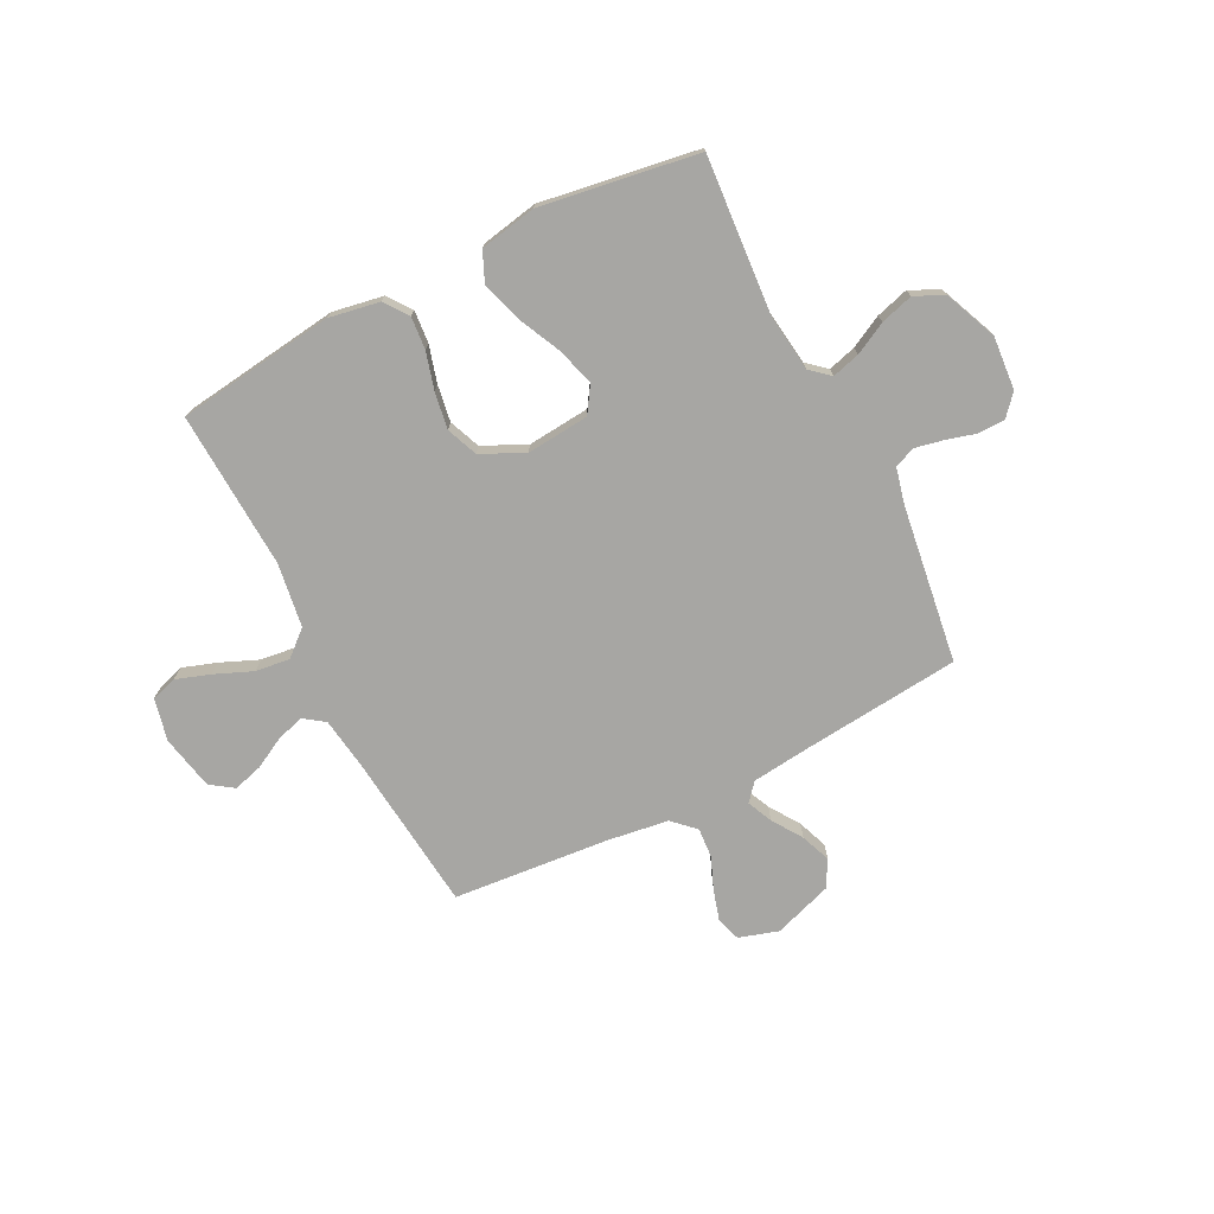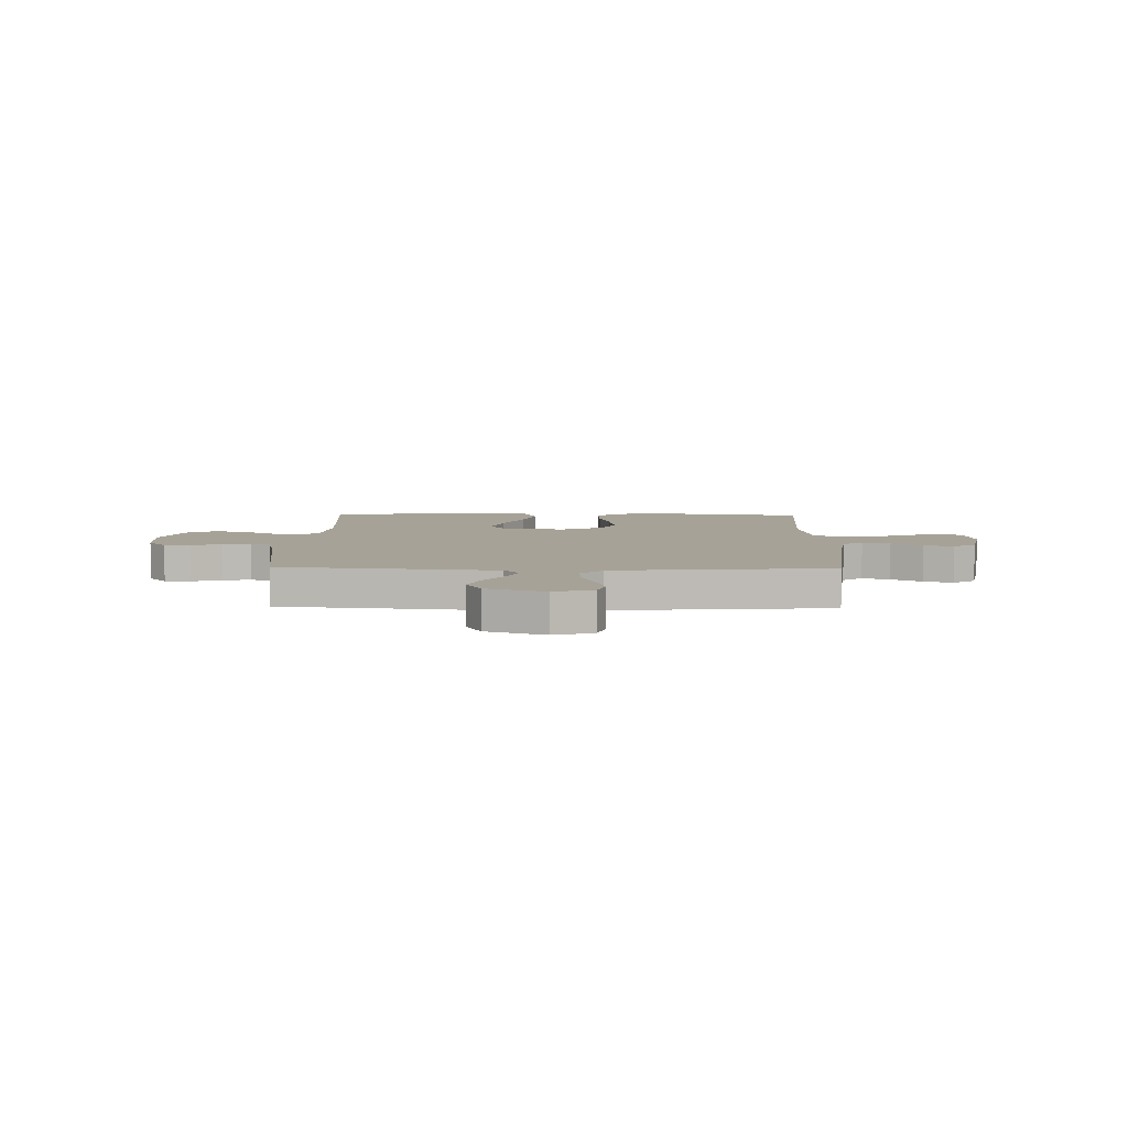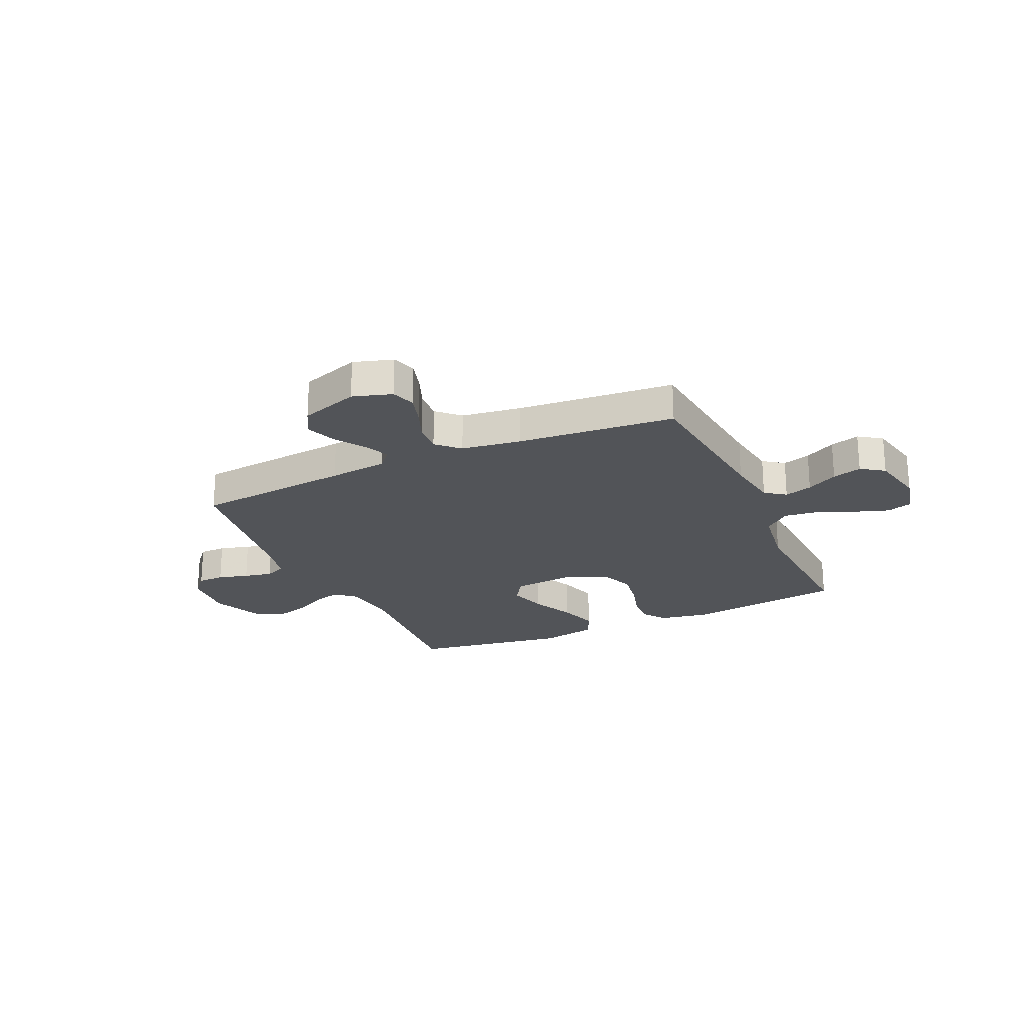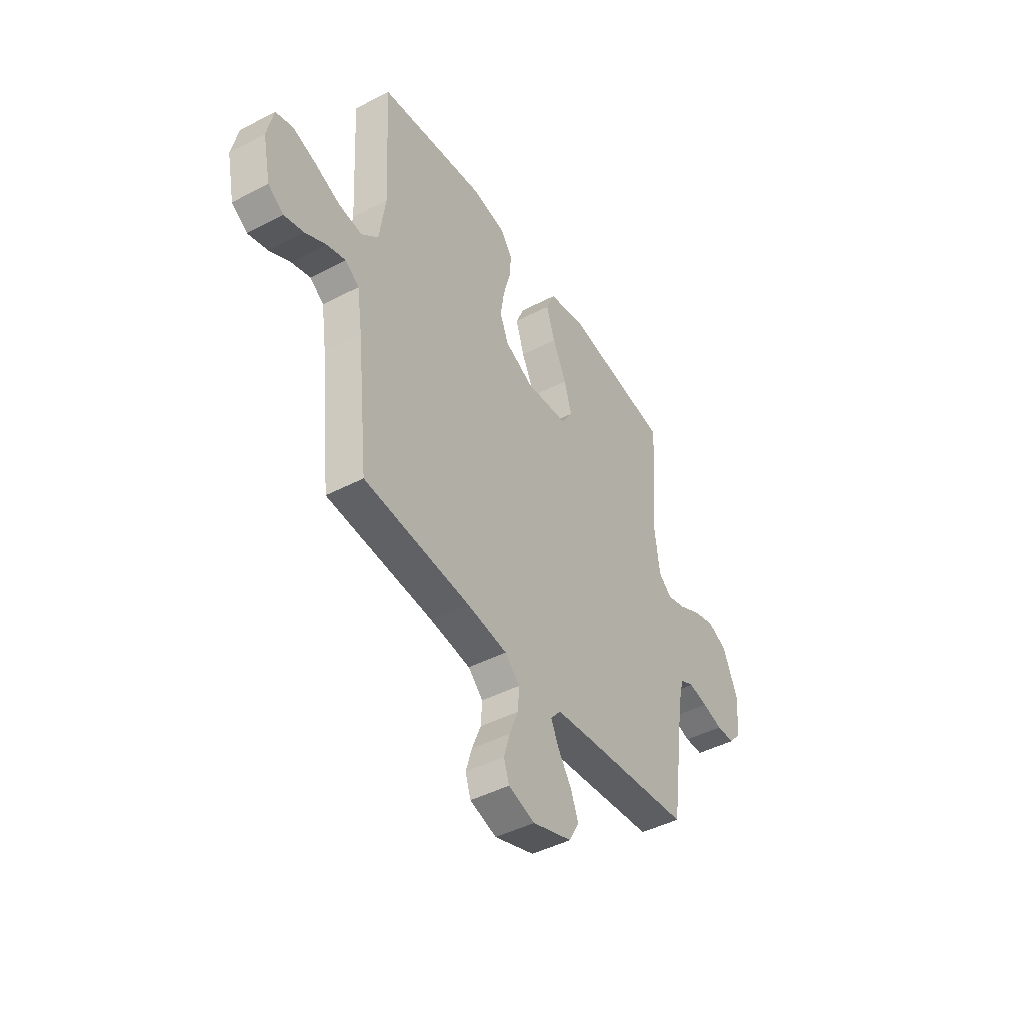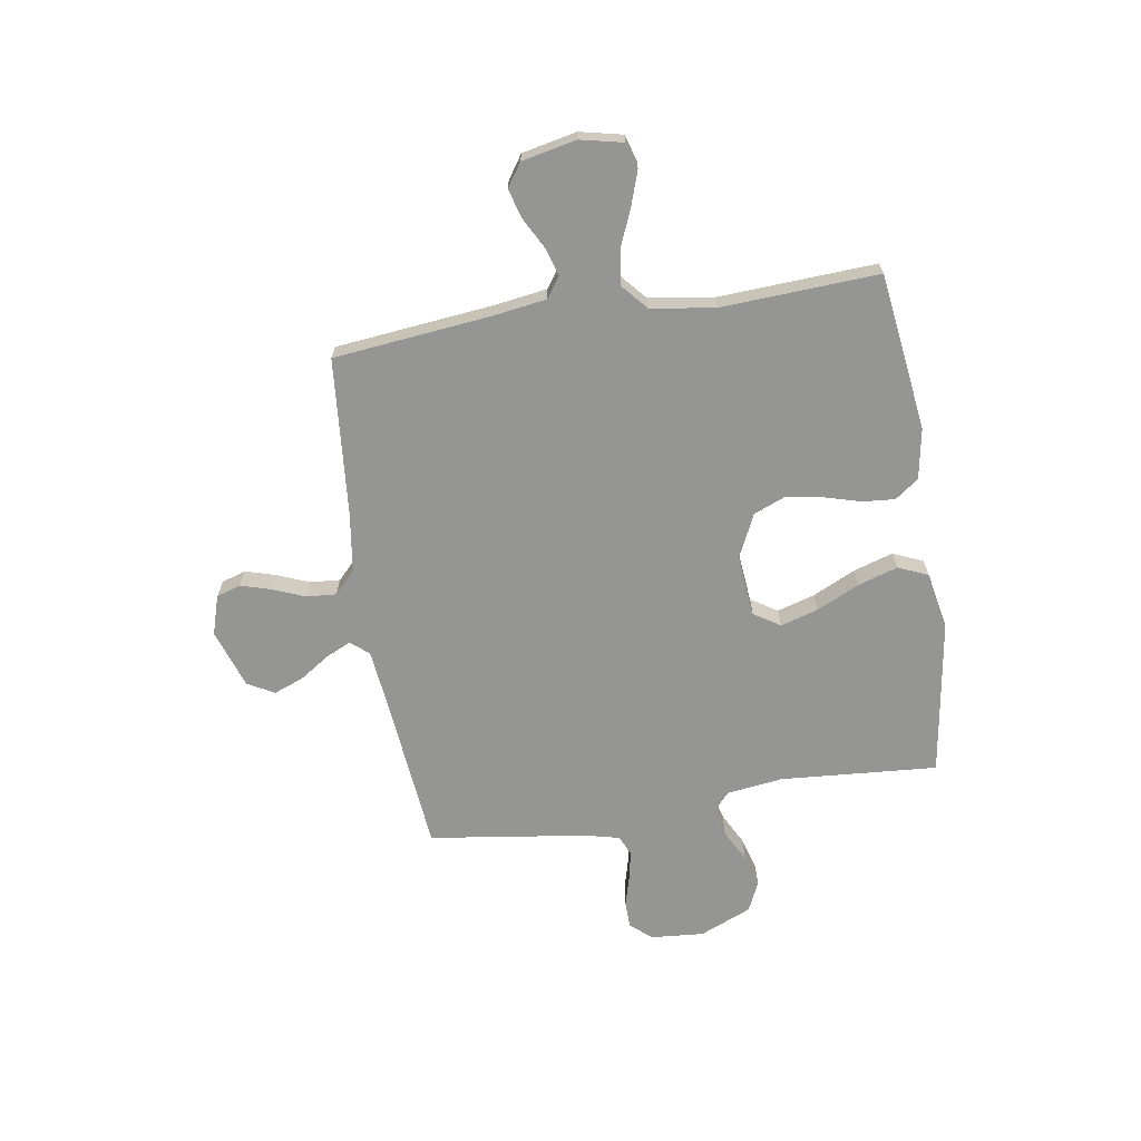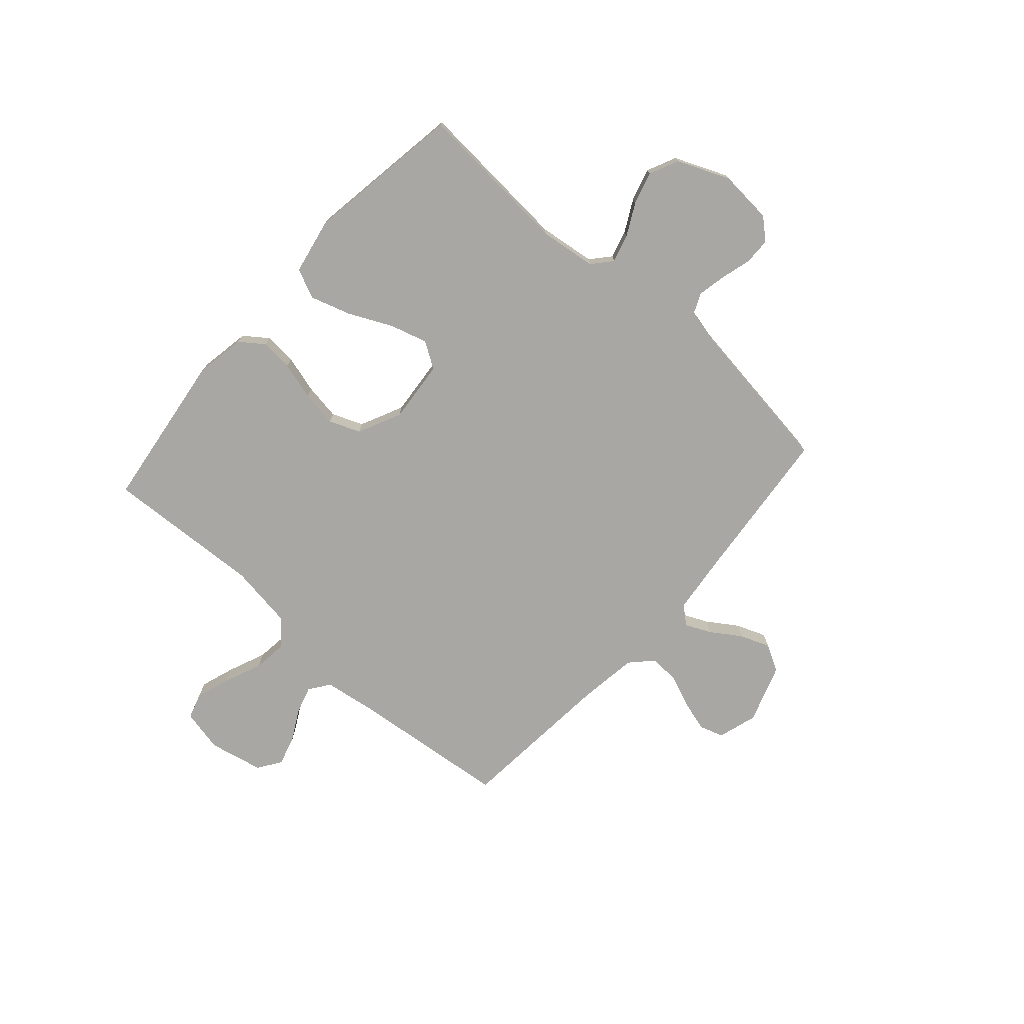
<metadata>
{"format":"obj","ext":"obj","renderer":"f3d","projection":"perspective","resolution":1024,"background":"white","views":[{"elev":-74.1,"azim":26.8,"up":"+Y"},{"elev":6.6,"azim":-178.8,"up":"+Y"},{"elev":-22.8,"azim":-155.6,"up":"+Y"},{"elev":-44.5,"azim":-58.7,"up":"+Z"},{"elev":-67.4,"azim":-81.0,"up":"+Y"},{"elev":-74.7,"azim":48.4,"up":"+Y"}]}
</metadata>
<code>
v -0.5 0.07 -0.5
v -0.532 0.07 -0.2
v -0.547 0.07 -0.098
v -0.586 0.07 -0.07
v -0.639 0.07 -0.086
v -0.698 0.07 -0.118
v -0.754 0.07 -0.134
v -0.798 0.07 -0.104
v -0.82 0.07 0
v -0.802 0.07 0.081
v -0.753 0.07 0.096
v -0.688 0.07 0.074
v -0.616 0.07 0.044
v -0.55 0.07 0.036
v -0.502 0.07 0.078
v -0.484 0.07 0.2
v -0.5 0.07 0.5
v -0.2 0.07 0.54
v -0.103 0.07 0.523
v -0.07 0.07 0.478
v -0.075 0.07 0.416
v -0.095 0.07 0.345
v -0.106 0.07 0.275
v -0.082 0.07 0.216
v 0 0.07 0.177
v 0.119 0.07 0.188
v 0.151 0.07 0.238
v 0.13 0.07 0.31
v 0.091 0.07 0.392
v 0.067 0.07 0.468
v 0.092 0.07 0.525
v 0.2 0.07 0.546
v 0.5 0.07 0.5
v 0.478 0.07 0.2
v 0.492 0.07 0.092
v 0.529 0.07 0.06
v 0.582 0.07 0.075
v 0.643 0.07 0.107
v 0.705 0.07 0.125
v 0.761 0.07 0.099
v 0.803 0.07 0
v 0.795 0.07 -0.102
v 0.76 0.07 -0.142
v 0.709 0.07 -0.143
v 0.651 0.07 -0.127
v 0.597 0.07 -0.116
v 0.558 0.07 -0.133
v 0.542 0.07 -0.2
v 0.5 0.07 -0.5
v 0.2 0.07 -0.53
v 0.087 0.07 -0.543
v 0.058 0.07 -0.577
v 0.08 0.07 -0.625
v 0.118 0.07 -0.682
v 0.14 0.07 -0.739
v 0.112 0.07 -0.79
v 0 0.07 -0.828
v -0.075 0.07 -0.805
v -0.09 0.07 -0.759
v -0.073 0.07 -0.701
v -0.048 0.07 -0.639
v -0.044 0.07 -0.582
v -0.086 0.07 -0.542
v -0.2 0.07 -0.526
v -0.5 0 -0.5
v -0.532 0 -0.2
v -0.547 0 -0.098
v -0.586 0 -0.07
v -0.639 0 -0.086
v -0.698 0 -0.118
v -0.754 0 -0.134
v -0.798 0 -0.104
v -0.82 0 0
v -0.802 0 0.081
v -0.753 0 0.096
v -0.688 0 0.074
v -0.616 0 0.044
v -0.55 0 0.036
v -0.502 0 0.078
v -0.484 0 0.2
v -0.5 0 0.5
v -0.2 0 0.54
v -0.103 0 0.523
v -0.07 0 0.478
v -0.075 0 0.416
v -0.095 0 0.345
v -0.106 0 0.275
v -0.082 0 0.216
v 0 0 0.177
v 0.119 0 0.188
v 0.151 0 0.238
v 0.13 0 0.31
v 0.091 0 0.392
v 0.067 0 0.468
v 0.092 0 0.525
v 0.2 0 0.546
v 0.5 0 0.5
v 0.478 0 0.2
v 0.492 0 0.092
v 0.529 0 0.06
v 0.582 0 0.075
v 0.643 0 0.107
v 0.705 0 0.125
v 0.761 0 0.099
v 0.803 0 0
v 0.795 0 -0.102
v 0.76 0 -0.142
v 0.709 0 -0.143
v 0.651 0 -0.127
v 0.597 0 -0.116
v 0.558 0 -0.133
v 0.542 0 -0.2
v 0.5 0 -0.5
v 0.2 0 -0.53
v 0.087 0 -0.543
v 0.058 0 -0.577
v 0.08 0 -0.625
v 0.118 0 -0.682
v 0.14 0 -0.739
v 0.112 0 -0.79
v 0 0 -0.828
v -0.075 0 -0.805
v -0.09 0 -0.759
v -0.073 0 -0.701
v -0.048 0 -0.639
v -0.044 0 -0.582
v -0.086 0 -0.542
v -0.2 0 -0.526
f 59 60 61
f 58 59 61
f 57 58 61
f 56 57 61
f 55 56 61
f 54 55 61
f 53 54 61
f 52 53 61 62
f 51 52 62 63
f 48 49 50
f 51 63 64
f 50 51 64
f 48 50 64
f 47 48 64
f 43 44 45
f 42 43 45
f 41 42 45
f 40 41 45
f 39 40 45
f 38 39 45
f 37 38 45
f 36 37 45 46
f 35 36 46 47
f 32 33 34
f 31 32 34
f 30 31 34
f 29 30 34
f 28 29 34
f 27 28 34 35
f 35 47 64
f 27 35 64
f 26 27 64
f 20 21 22
f 19 20 22
f 18 19 22
f 17 18 22
f 16 17 22
f 15 16 22 23
f 14 15 23 24
f 11 12 13
f 10 11 13
f 9 10 13
f 8 9 13
f 7 8 13
f 6 7 13
f 5 6 13
f 4 5 13 14
f 14 24 25
f 4 14 25
f 3 4 25
f 64 1 2
f 25 26 64
f 3 25 64
f 2 3 64
f 125 124 123
f 125 123 122
f 125 122 121
f 125 121 120
f 125 120 119
f 125 119 118
f 125 118 117
f 126 125 117 116
f 127 126 116 115
f 114 113 112
f 128 127 115
f 128 115 114
f 128 114 112
f 128 112 111
f 109 108 107
f 109 107 106
f 109 106 105
f 109 105 104
f 109 104 103
f 109 103 102
f 109 102 101
f 110 109 101 100
f 111 110 100 99
f 98 97 96
f 98 96 95
f 98 95 94
f 98 94 93
f 98 93 92
f 99 98 92 91
f 128 111 99
f 128 99 91
f 128 91 90
f 86 85 84
f 86 84 83
f 86 83 82
f 86 82 81
f 86 81 80
f 87 86 80 79
f 88 87 79 78
f 77 76 75
f 77 75 74
f 77 74 73
f 77 73 72
f 77 72 71
f 77 71 70
f 77 70 69
f 78 77 69 68
f 89 88 78
f 89 78 68
f 89 68 67
f 66 65 128
f 128 90 89
f 128 89 67
f 128 67 66
f 1 65 66 2
f 2 66 67 3
f 3 67 68 4
f 4 68 69 5
f 5 69 70 6
f 6 70 71 7
f 7 71 72 8
f 8 72 73 9
f 9 73 74 10
f 10 74 75 11
f 11 75 76 12
f 12 76 77 13
f 13 77 78 14
f 14 78 79 15
f 15 79 80 16
f 16 80 81 17
f 17 81 82 18
f 18 82 83 19
f 19 83 84 20
f 20 84 85 21
f 21 85 86 22
f 22 86 87 23
f 23 87 88 24
f 24 88 89 25
f 25 89 90 26
f 26 90 91 27
f 27 91 92 28
f 28 92 93 29
f 29 93 94 30
f 30 94 95 31
f 31 95 96 32
f 32 96 97 33
f 33 97 98 34
f 34 98 99 35
f 35 99 100 36
f 36 100 101 37
f 37 101 102 38
f 38 102 103 39
f 39 103 104 40
f 40 104 105 41
f 41 105 106 42
f 42 106 107 43
f 43 107 108 44
f 44 108 109 45
f 45 109 110 46
f 46 110 111 47
f 47 111 112 48
f 48 112 113 49
f 49 113 114 50
f 50 114 115 51
f 51 115 116 52
f 52 116 117 53
f 53 117 118 54
f 54 118 119 55
f 55 119 120 56
f 56 120 121 57
f 57 121 122 58
f 58 122 123 59
f 59 123 124 60
f 60 124 125 61
f 61 125 126 62
f 62 126 127 63
f 63 127 128 64
f 64 128 65 1

</code>
